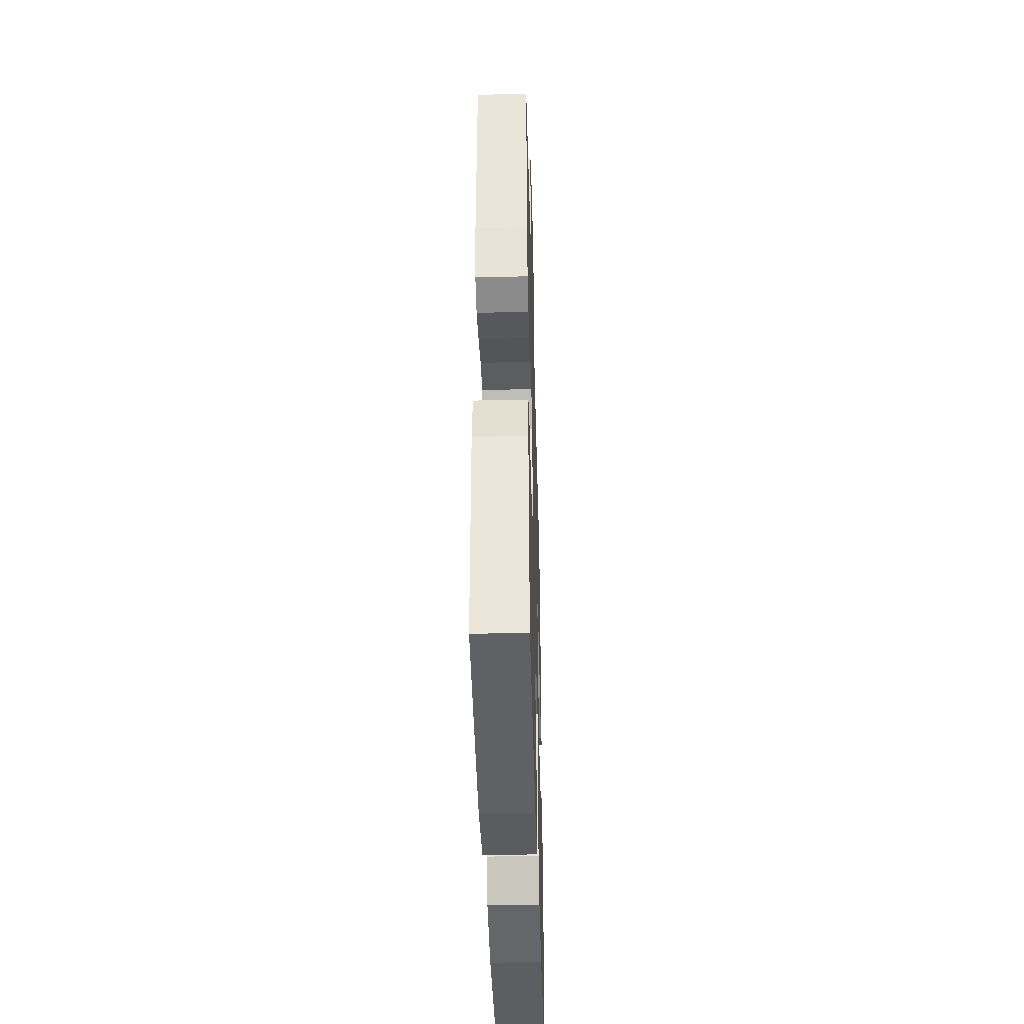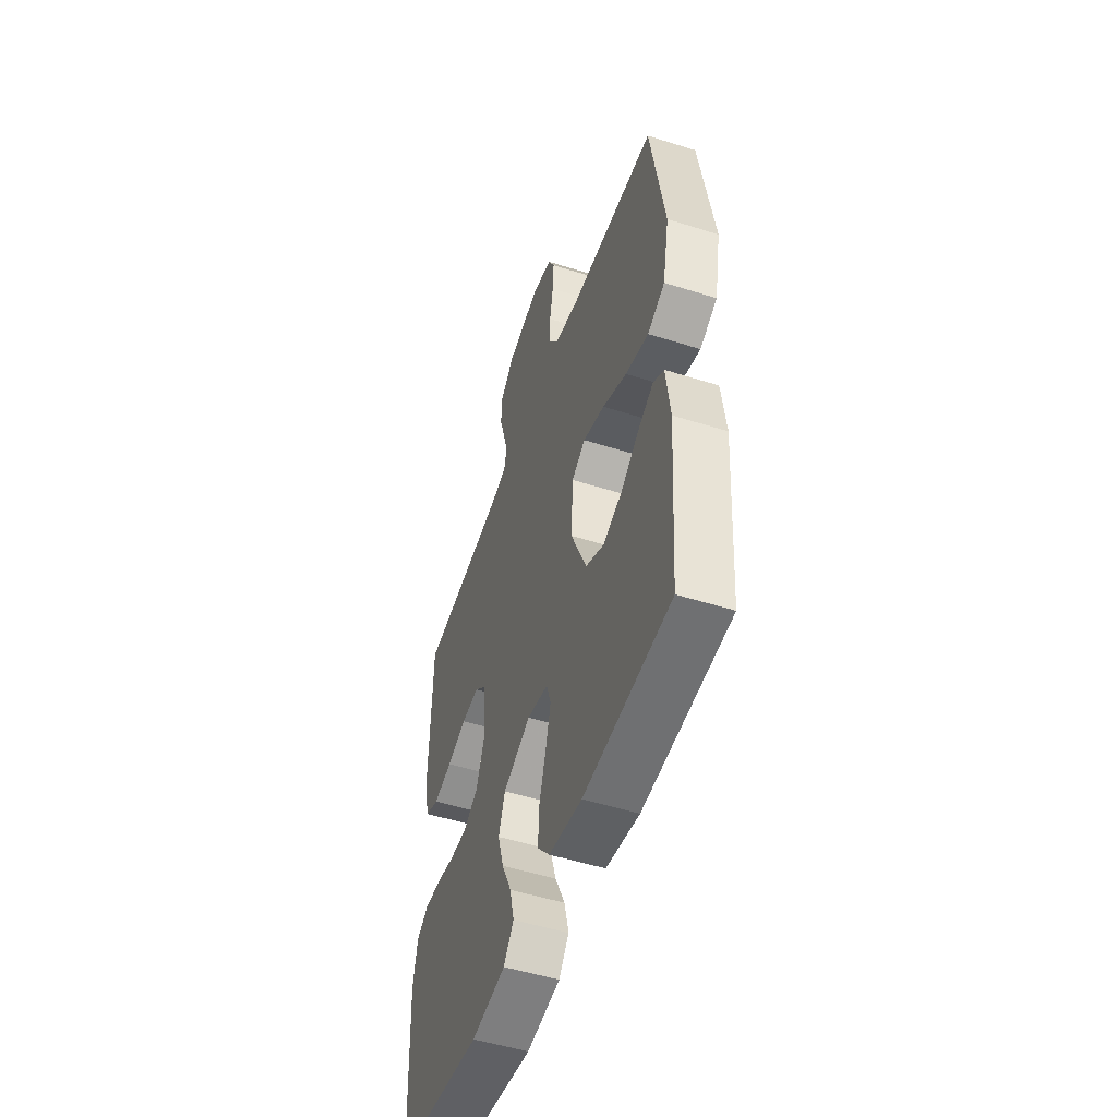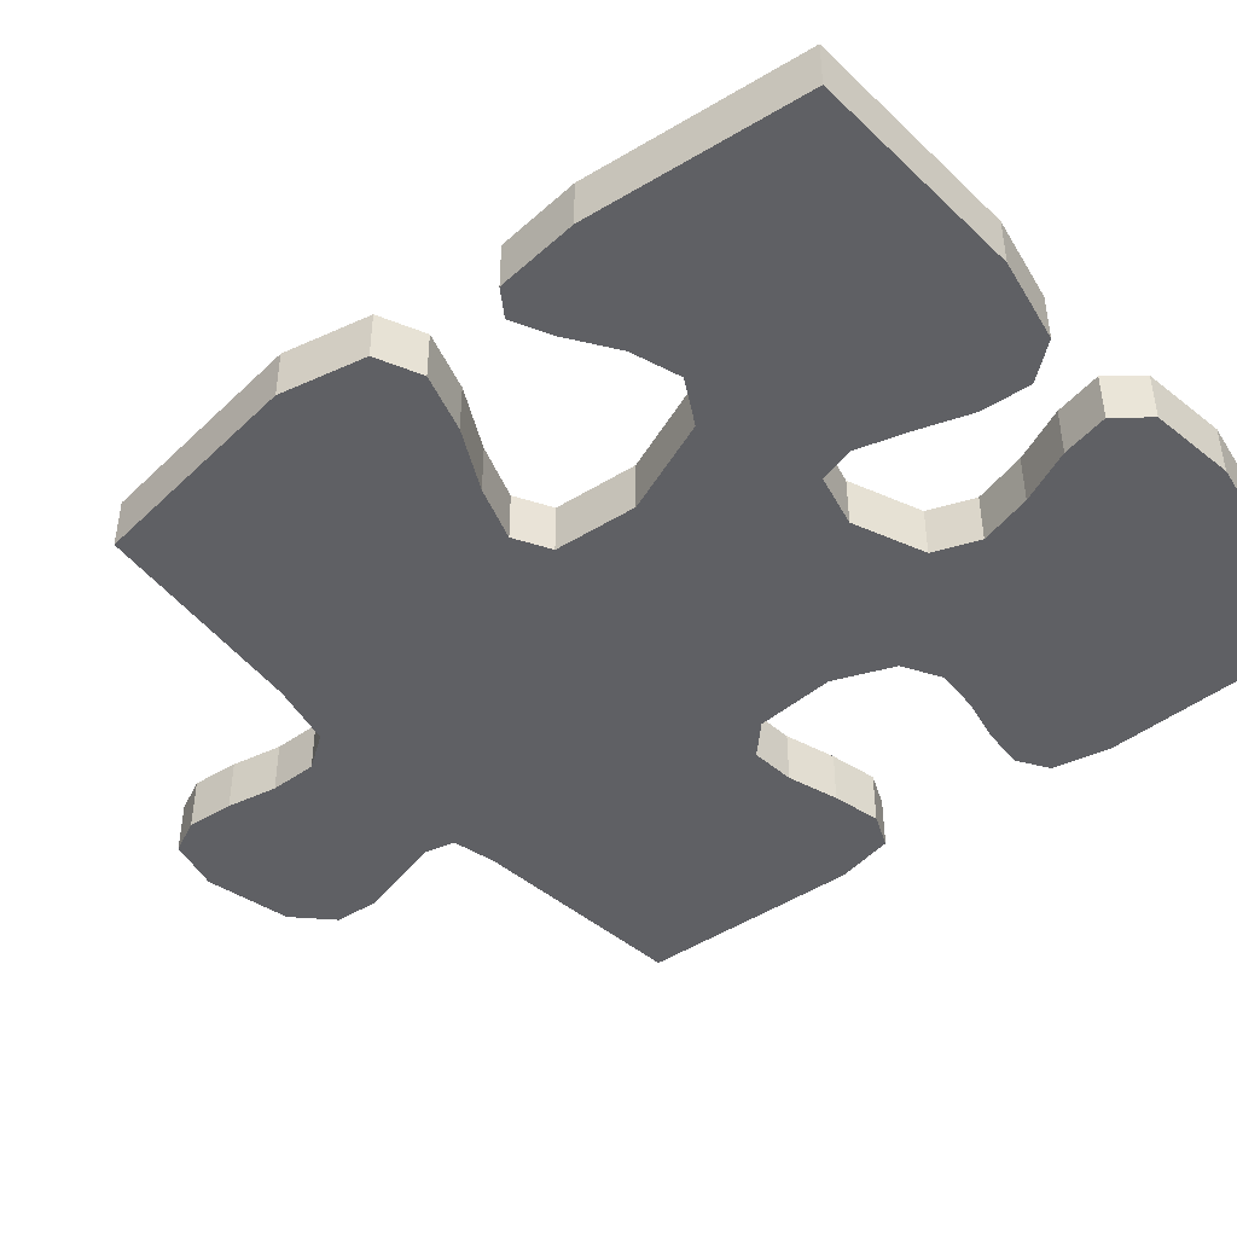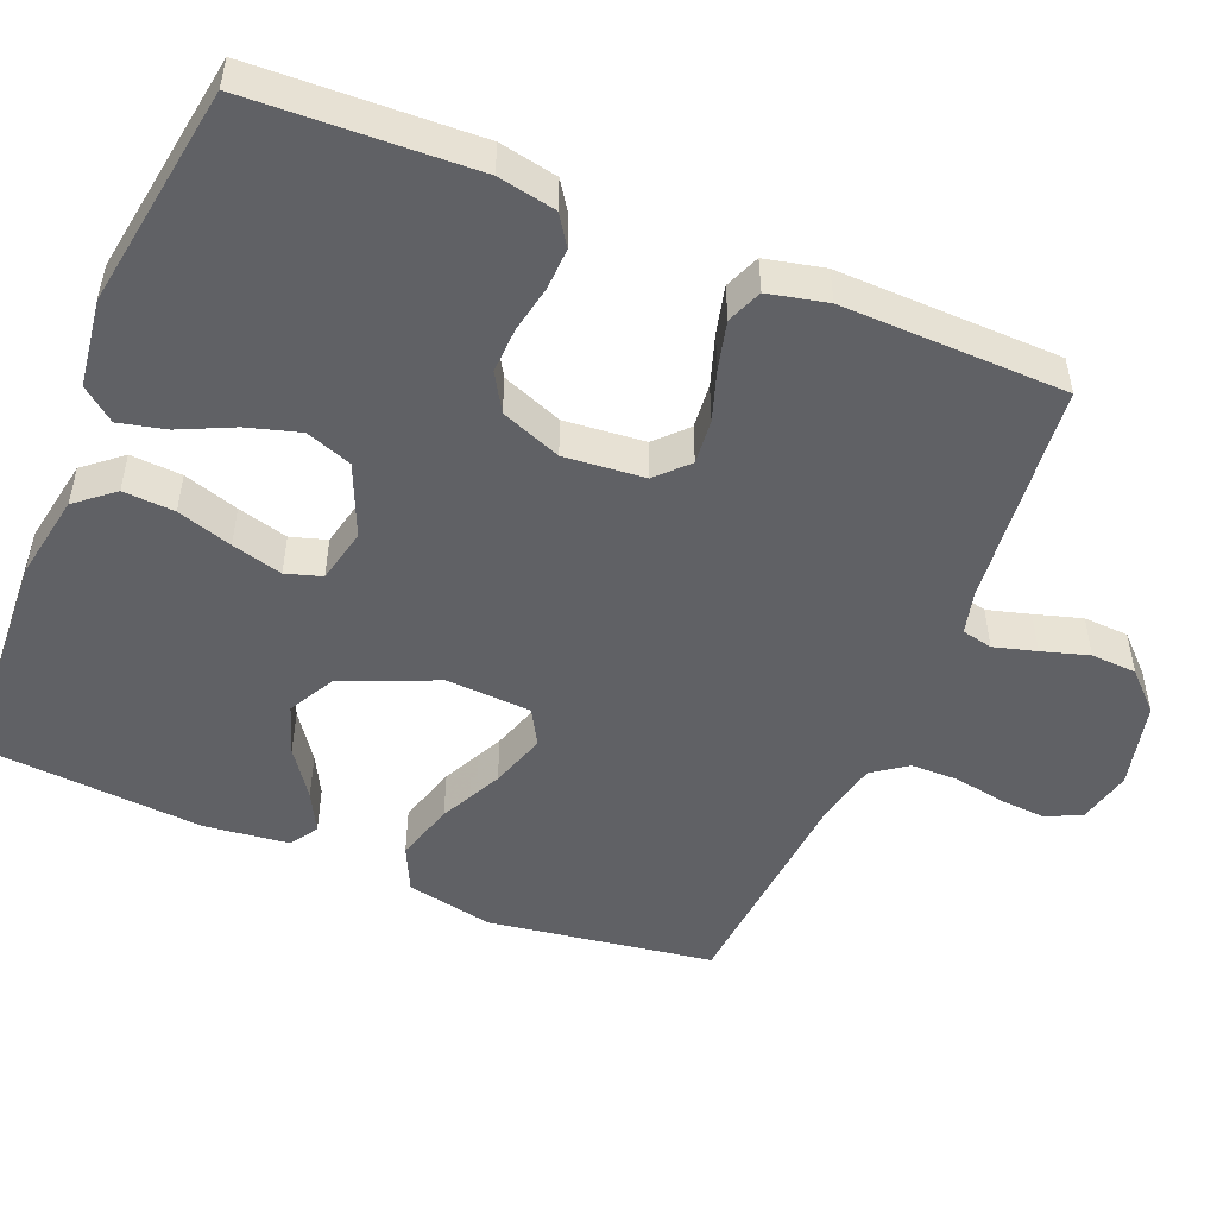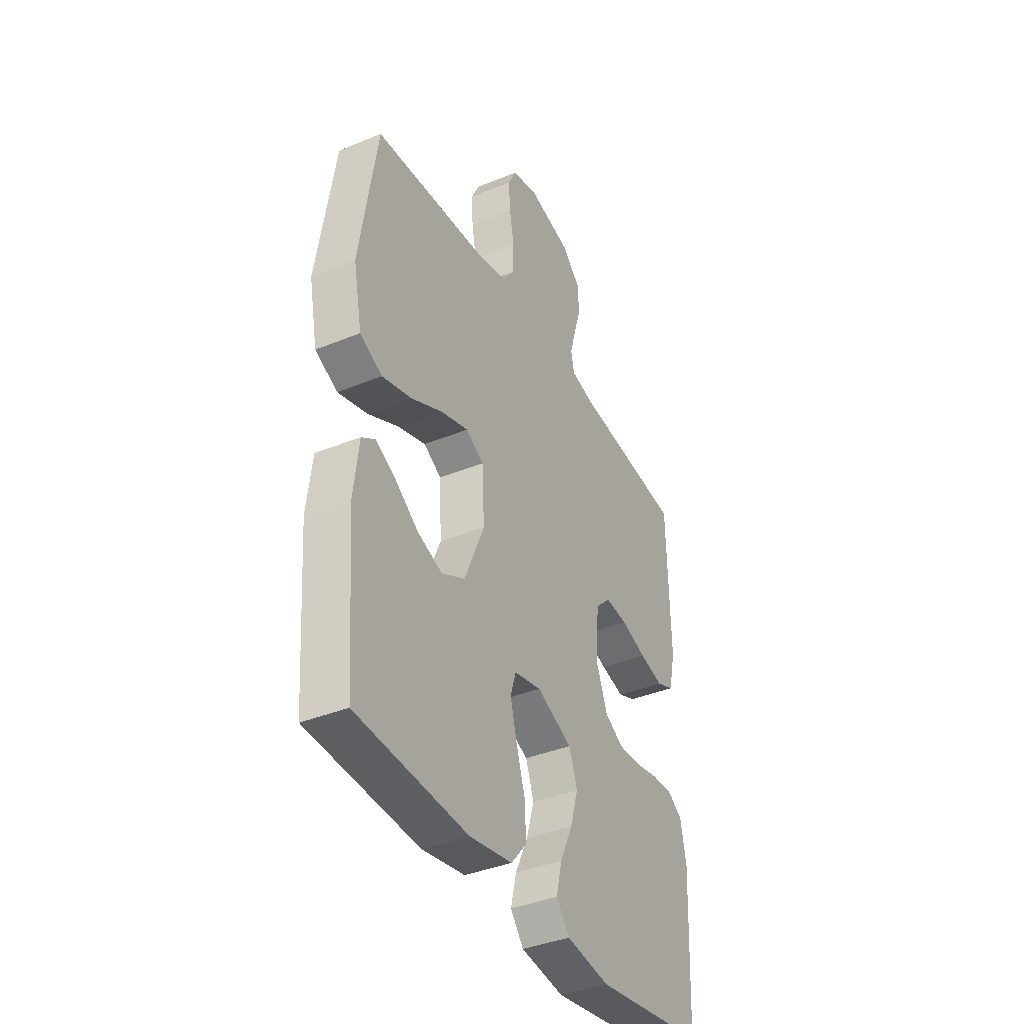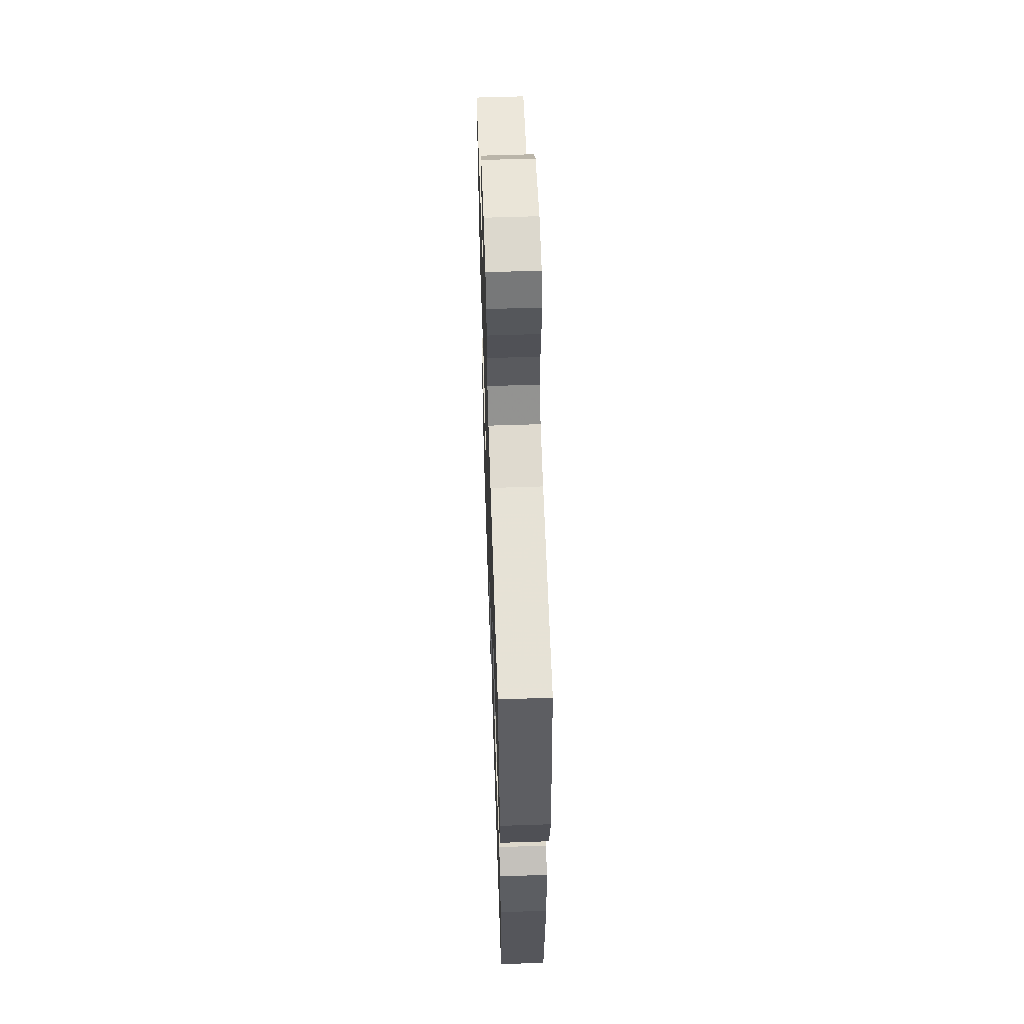
<metadata>
{"format":"obj","ext":"obj","renderer":"f3d","projection":"perspective","resolution":1024,"background":"white","views":[{"elev":-41.9,"azim":-88.4,"up":"+Z"},{"elev":-51.5,"azim":71.1,"up":"+Z"},{"elev":-44.5,"azim":129.0,"up":"+Y"},{"elev":-50.2,"azim":-112.6,"up":"+Y"},{"elev":-38.6,"azim":117.4,"up":"+Z"},{"elev":59.3,"azim":88.0,"up":"+Z"}]}
</metadata>
<code>
v 0.5 0.07 -0.5
v 0.2 0.07 -0.518
v 0.085 0.07 -0.498
v 0.043 0.07 -0.448
v 0.047 0.07 -0.379
v 0.07 0.07 -0.305
v 0.088 0.07 -0.237
v 0.073 0.07 -0.189
v 0 0.07 -0.173
v -0.096 0.07 -0.215
v -0.118 0.07 -0.277
v -0.097 0.07 -0.348
v -0.063 0.07 -0.42
v -0.048 0.07 -0.483
v -0.083 0.07 -0.528
v -0.2 0.07 -0.545
v -0.5 0.07 -0.5
v -0.514 0.07 -0.2
v -0.499 0.07 -0.122
v -0.459 0.07 -0.095
v -0.403 0.07 -0.097
v -0.34 0.07 -0.109
v -0.279 0.07 -0.111
v -0.229 0.07 -0.081
v -0.198 0.07 0
v -0.208 0.07 0.108
v -0.249 0.07 0.147
v -0.309 0.07 0.141
v -0.377 0.07 0.118
v -0.441 0.07 0.102
v -0.488 0.07 0.121
v -0.506 0.07 0.2
v -0.5 0.07 0.5
v -0.2 0.07 0.532
v -0.141 0.07 0.547
v -0.132 0.07 0.588
v -0.148 0.07 0.645
v -0.167 0.07 0.708
v -0.164 0.07 0.769
v -0.116 0.07 0.818
v 0 0.07 0.846
v 0.072 0.07 0.829
v 0.095 0.07 0.783
v 0.091 0.07 0.72
v 0.079 0.07 0.652
v 0.08 0.07 0.588
v 0.113 0.07 0.542
v 0.2 0.07 0.524
v 0.5 0.07 0.5
v 0.547 0.07 0.2
v 0.524 0.07 0.083
v 0.464 0.07 0.054
v 0.384 0.07 0.077
v 0.3 0.07 0.118
v 0.225 0.07 0.142
v 0.177 0.07 0.114
v 0.171 0.07 0
v 0.225 0.07 -0.127
v 0.288 0.07 -0.16
v 0.355 0.07 -0.136
v 0.418 0.07 -0.091
v 0.471 0.07 -0.063
v 0.508 0.07 -0.087
v 0.522 0.07 -0.2
v 0.5 0 -0.5
v 0.2 0 -0.518
v 0.085 0 -0.498
v 0.043 0 -0.448
v 0.047 0 -0.379
v 0.07 0 -0.305
v 0.088 0 -0.237
v 0.073 0 -0.189
v 0 0 -0.173
v -0.096 0 -0.215
v -0.118 0 -0.277
v -0.097 0 -0.348
v -0.063 0 -0.42
v -0.048 0 -0.483
v -0.083 0 -0.528
v -0.2 0 -0.545
v -0.5 0 -0.5
v -0.514 0 -0.2
v -0.499 0 -0.122
v -0.459 0 -0.095
v -0.403 0 -0.097
v -0.34 0 -0.109
v -0.279 0 -0.111
v -0.229 0 -0.081
v -0.198 0 0
v -0.208 0 0.108
v -0.249 0 0.147
v -0.309 0 0.141
v -0.377 0 0.118
v -0.441 0 0.102
v -0.488 0 0.121
v -0.506 0 0.2
v -0.5 0 0.5
v -0.2 0 0.532
v -0.141 0 0.547
v -0.132 0 0.588
v -0.148 0 0.645
v -0.167 0 0.708
v -0.164 0 0.769
v -0.116 0 0.818
v 0 0 0.846
v 0.072 0 0.829
v 0.095 0 0.783
v 0.091 0 0.72
v 0.079 0 0.652
v 0.08 0 0.588
v 0.113 0 0.542
v 0.2 0 0.524
v 0.5 0 0.5
v 0.547 0 0.2
v 0.524 0 0.083
v 0.464 0 0.054
v 0.384 0 0.077
v 0.3 0 0.118
v 0.225 0 0.142
v 0.177 0 0.114
v 0.171 0 0
v 0.225 0 -0.127
v 0.288 0 -0.16
v 0.355 0 -0.136
v 0.418 0 -0.091
v 0.471 0 -0.063
v 0.508 0 -0.087
v 0.522 0 -0.2
f 3 4 5
f 2 3 5
f 1 2 5
f 64 1 5
f 63 64 5
f 62 63 5
f 61 62 5
f 60 61 5
f 59 60 5 6
f 58 59 6 7
f 57 58 7 8
f 56 57 8 9
f 52 53 54
f 51 52 54
f 50 51 54
f 49 50 54
f 48 49 54
f 47 48 54 55
f 46 47 55 56
f 43 44 45
f 42 43 45
f 41 42 45
f 40 41 45
f 39 40 45
f 38 39 45
f 37 38 45
f 36 37 45 46
f 56 9 10
f 46 56 10
f 36 46 10
f 35 36 10
f 32 33 34
f 31 32 34
f 30 31 34
f 29 30 34
f 28 29 34
f 27 28 34 35
f 20 21 22
f 19 20 22
f 18 19 22
f 17 18 22
f 16 17 22
f 15 16 22
f 14 15 22
f 13 14 22
f 12 13 22
f 11 12 22 23
f 10 11 23 24
f 26 27 35
f 25 26 35 10
f 10 24 25
f 69 68 67
f 69 67 66
f 69 66 65
f 69 65 128
f 69 128 127
f 69 127 126
f 69 126 125
f 69 125 124
f 70 69 124 123
f 71 70 123 122
f 72 71 122 121
f 73 72 121 120
f 118 117 116
f 118 116 115
f 118 115 114
f 118 114 113
f 118 113 112
f 119 118 112 111
f 120 119 111 110
f 109 108 107
f 109 107 106
f 109 106 105
f 109 105 104
f 109 104 103
f 109 103 102
f 109 102 101
f 110 109 101 100
f 74 73 120
f 74 120 110
f 74 110 100
f 74 100 99
f 98 97 96
f 98 96 95
f 98 95 94
f 98 94 93
f 98 93 92
f 99 98 92 91
f 86 85 84
f 86 84 83
f 86 83 82
f 86 82 81
f 86 81 80
f 86 80 79
f 86 79 78
f 86 78 77
f 86 77 76
f 87 86 76 75
f 88 87 75 74
f 99 91 90
f 74 99 90 89
f 89 88 74
f 1 65 66 2
f 2 66 67 3
f 3 67 68 4
f 4 68 69 5
f 5 69 70 6
f 6 70 71 7
f 7 71 72 8
f 8 72 73 9
f 9 73 74 10
f 10 74 75 11
f 11 75 76 12
f 12 76 77 13
f 13 77 78 14
f 14 78 79 15
f 15 79 80 16
f 16 80 81 17
f 17 81 82 18
f 18 82 83 19
f 19 83 84 20
f 20 84 85 21
f 21 85 86 22
f 22 86 87 23
f 23 87 88 24
f 24 88 89 25
f 25 89 90 26
f 26 90 91 27
f 27 91 92 28
f 28 92 93 29
f 29 93 94 30
f 30 94 95 31
f 31 95 96 32
f 32 96 97 33
f 33 97 98 34
f 34 98 99 35
f 35 99 100 36
f 36 100 101 37
f 37 101 102 38
f 38 102 103 39
f 39 103 104 40
f 40 104 105 41
f 41 105 106 42
f 42 106 107 43
f 43 107 108 44
f 44 108 109 45
f 45 109 110 46
f 46 110 111 47
f 47 111 112 48
f 48 112 113 49
f 49 113 114 50
f 50 114 115 51
f 51 115 116 52
f 52 116 117 53
f 53 117 118 54
f 54 118 119 55
f 55 119 120 56
f 56 120 121 57
f 57 121 122 58
f 58 122 123 59
f 59 123 124 60
f 60 124 125 61
f 61 125 126 62
f 62 126 127 63
f 63 127 128 64
f 64 128 65 1

</code>
